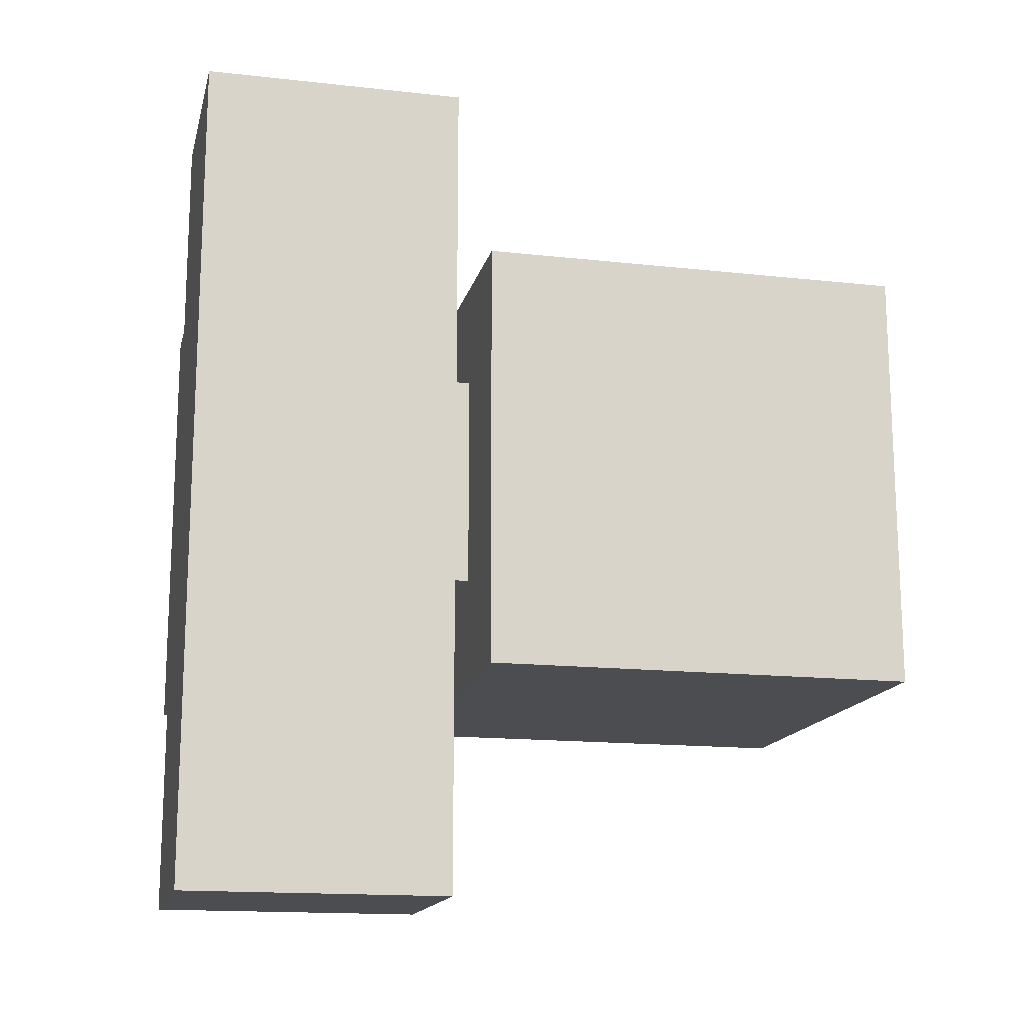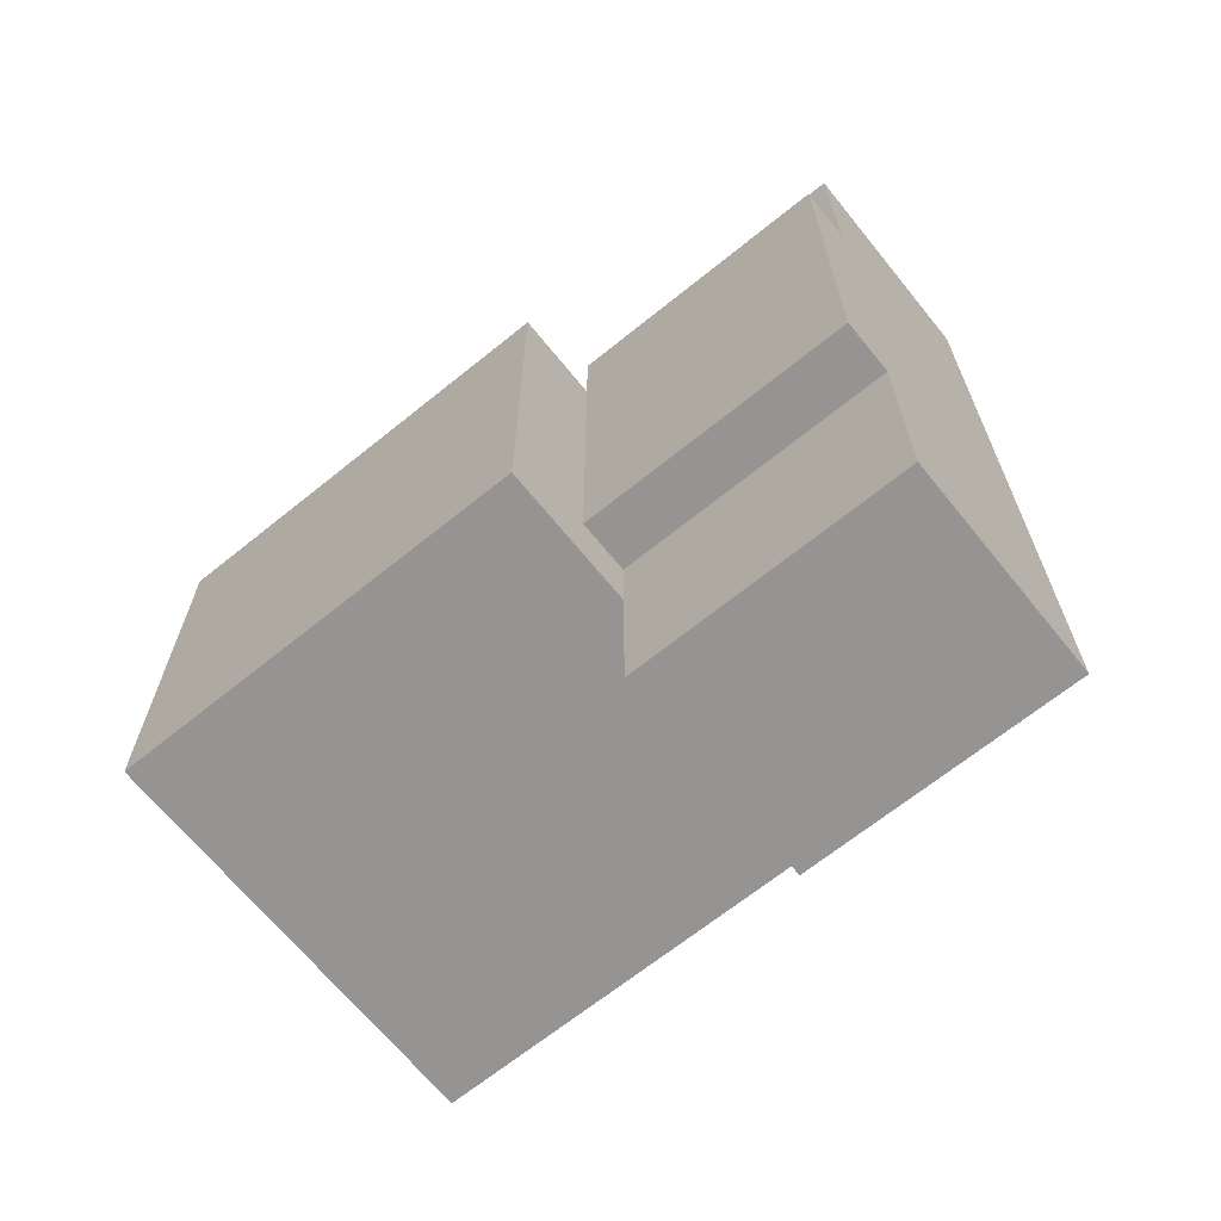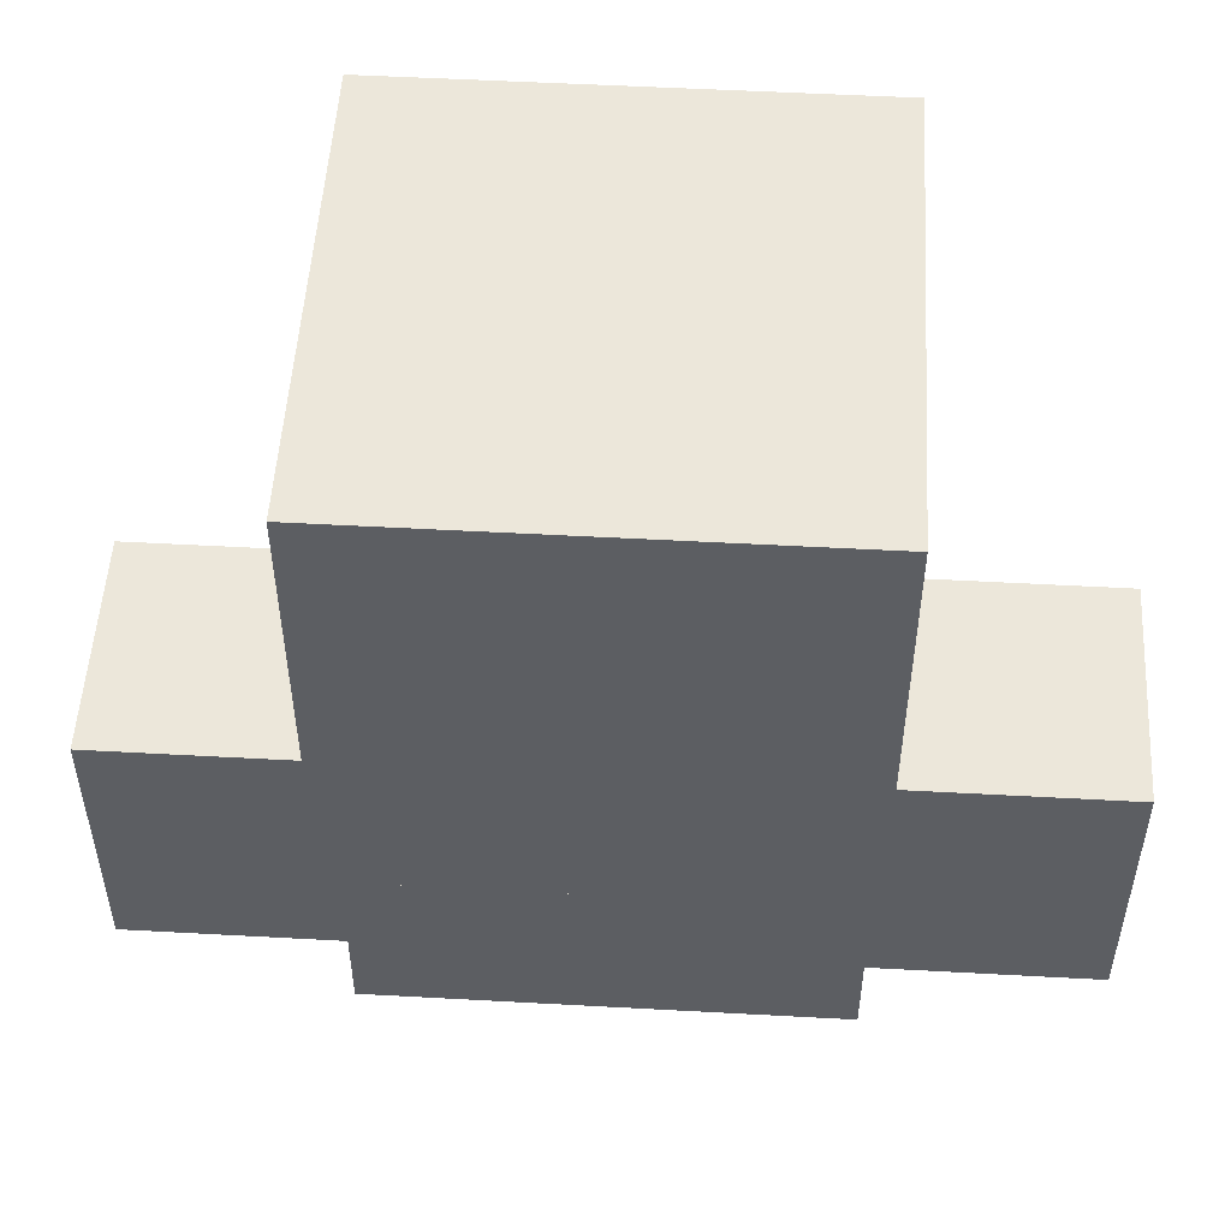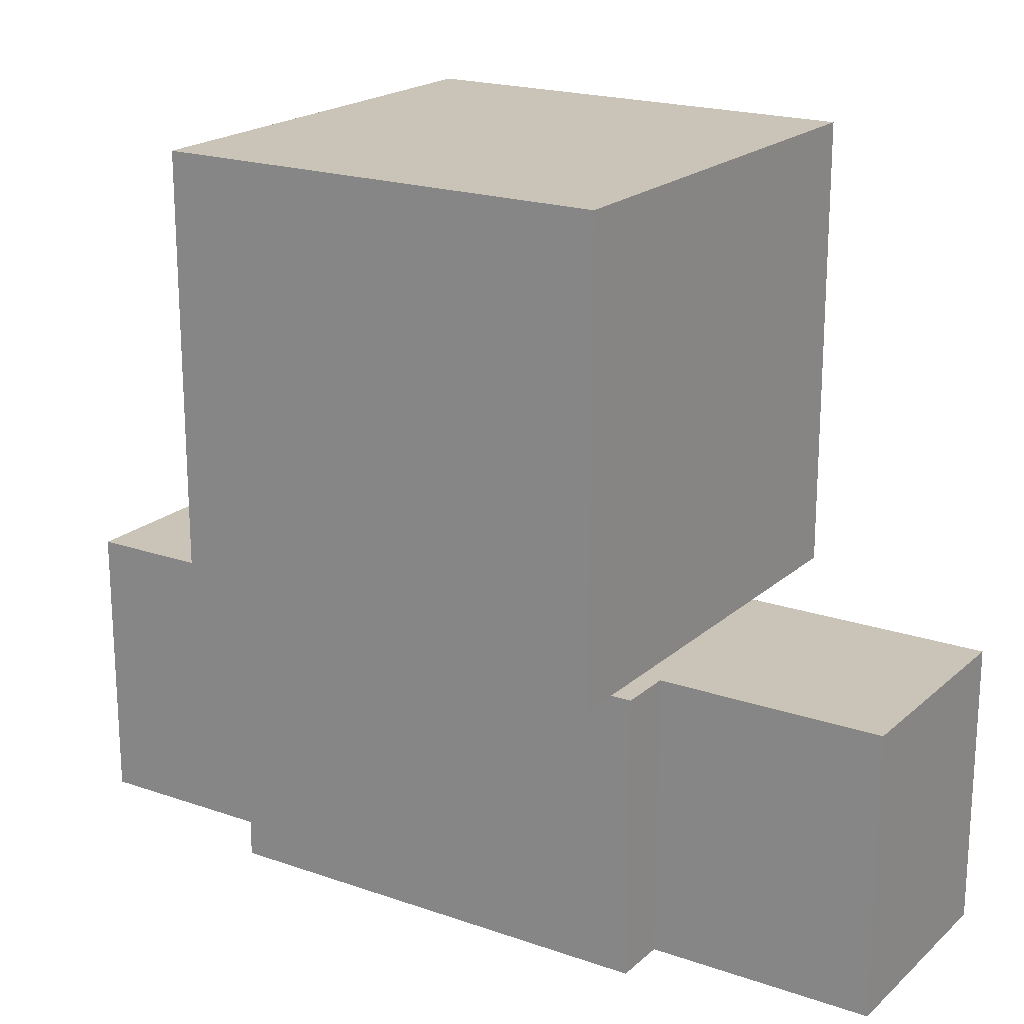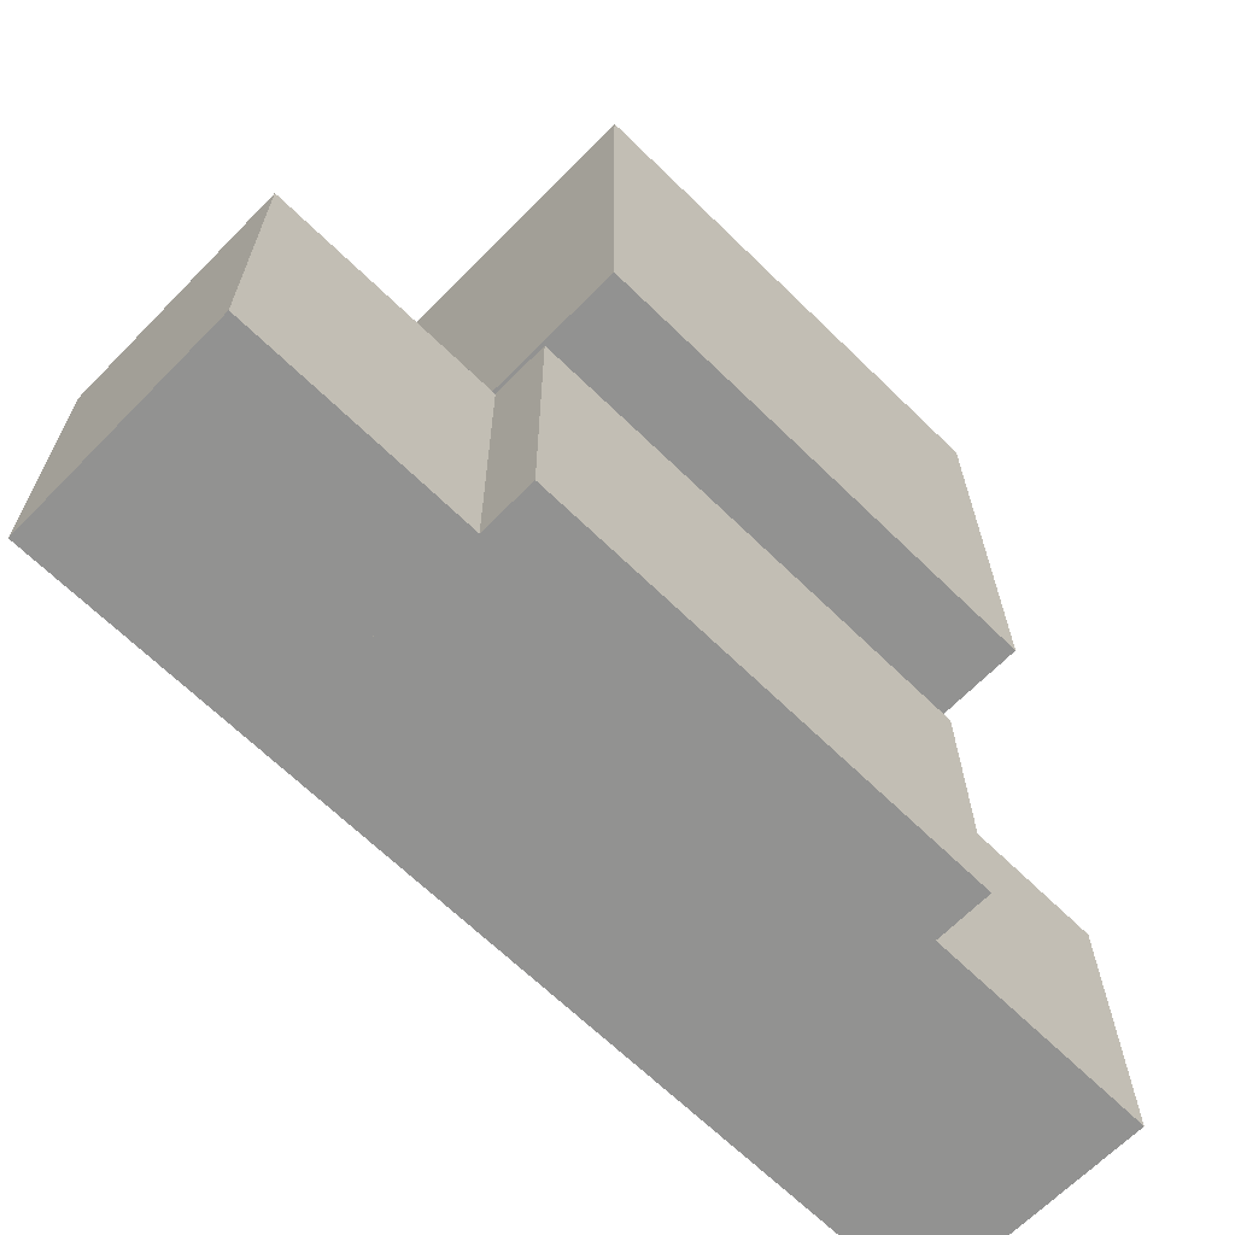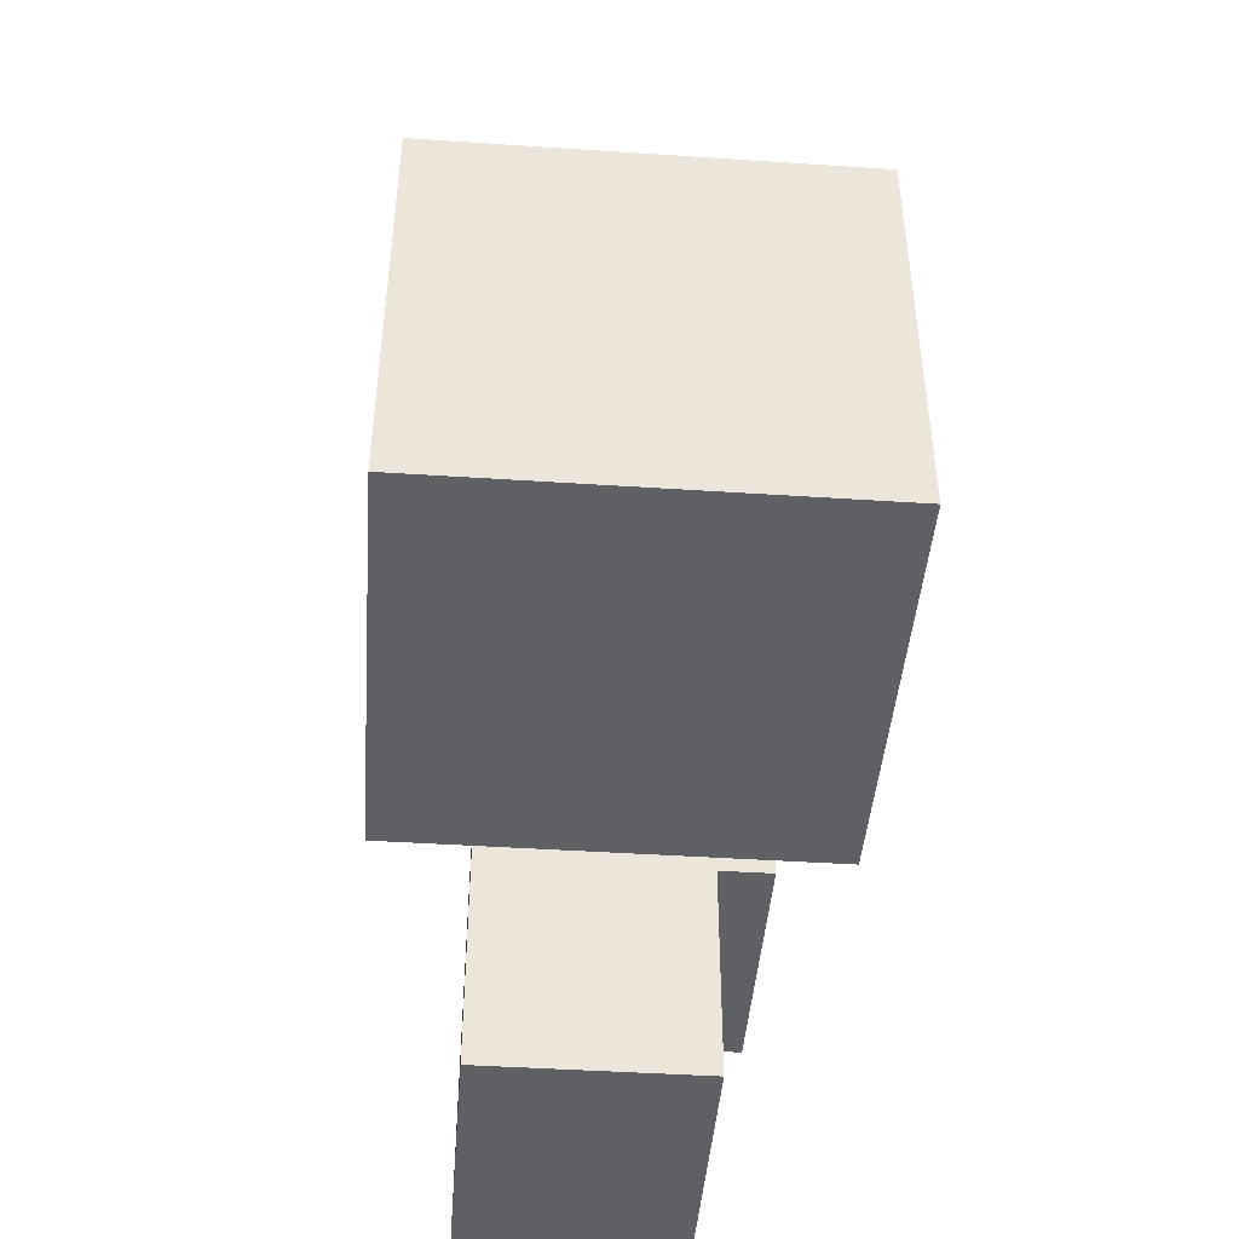
<metadata>
{"format":"obj","ext":"obj","renderer":"f3d","projection":"perspective","resolution":1024,"background":"white","views":[{"elev":-15.6,"azim":76.9,"up":"+Z"},{"elev":-67.1,"azim":-51.0,"up":"+Z"},{"elev":52.1,"azim":-86.6,"up":"+Y"},{"elev":19.9,"azim":-57.3,"up":"+Y"},{"elev":-66.3,"azim":-134.4,"up":"+Y"},{"elev":-44.6,"azim":175.6,"up":"+Z"}]}
</metadata>
<code>
g PLAYER_BUST_MESH
v -0.1678 1.167 -0.25
v -0.1678 1.481 -0.25
v -0.1678 1.481 0.25
v -0.1678 1.167 0.25
v -0.1678 1.481 0.25
v -0.1678 1.481 -0.25
v -0.1241 1.481 -0.25
v 0.1426 1.481 0.25
v -0.1241 1.481 0.25
v 0.1426 1.481 -0.25
v -0.1678 1.167 -0.25
v -0.1241 1.167 -0.25
v -0.1241 1.481 -0.25
v -0.1678 1.481 -0.25
v 0.1426 1.481 -0.25
v 0.1426 1.167 -0.25
v -0.1678 1.167 0.25
v -0.1241 1.167 0.25
v -0.1241 1.167 -0.25
v -0.1678 1.167 -0.25
v -0.1678 1.481 0.25
v -0.1241 1.481 0.25
v -0.1241 1.167 0.25
v -0.1678 1.167 0.25
v 0.1426 1.167 0.25
v 0.1426 1.481 0.25
v 0.2502 1.501 0.2492
v 0.2502 1.501 -0.2492
v -0.2502 1.501 0.2492
v -0.2502 1.501 -0.2492
v -0.2502 2.001 0.2492
v -0.2502 2.001 -0.2492
v 0.2502 2.001 -0.2492
v 0.2502 2.001 0.2492
v -0.2502 1.501 0.2492
v -0.2502 2.001 0.2492
v 0.2502 2.001 0.2492
v 0.2502 1.501 0.2492
v 0.2502 1.501 0.2492
v 0.2502 2.001 0.2492
v 0.2502 2.001 -0.2492
v 0.2502 1.501 -0.2492
v 0.2502 1.501 -0.2492
v 0.2502 2.001 -0.2492
v -0.2502 2.001 -0.2492
v -0.2502 1.501 -0.2492
v -0.2502 2.001 -0.2492
v -0.2502 2.001 0.2492
v -0.2502 1.501 0.2492
v -0.2502 1.501 -0.2492
v 0.1426 1.167 0.25
v 0.1426 1.481 0.25
v 0.1426 1.481 -0.25
v 0.1426 1.167 -0.25
v -0.125 1.472 -0.125
v -0.125 1.472 0.125
v 0.125 1.472 0.125
v 0.125 1.472 -0.125
v -0.125 1.62 -0.125
v 0.125 1.62 -0.125
v 0.125 1.62 0.125
v -0.125 1.62 0.125
v -0.125 1.472 -0.125
v -0.125 1.62 -0.125
v -0.125 1.62 0.125
v -0.125 1.472 0.125
v -0.125 1.472 0.125
v -0.125 1.62 0.125
v 0.125 1.62 0.125
v 0.125 1.472 0.125
v 0.125 1.472 0.125
v 0.125 1.62 0.125
v 0.125 1.62 -0.125
v 0.125 1.472 -0.125
v 0.125 1.472 -0.125
v 0.125 1.62 -0.125
v -0.125 1.62 -0.125
v -0.125 1.472 -0.125
v 0.1426 1.481 0.25
v 0.1426 1.481 0.5
v -0.1074 1.481 0.5
v -0.1074 1.481 0.25
v -0.1074 1.481 0.5
v 0.1426 1.481 0.5
v 0.1426 1.167 0.5
v -0.1074 1.167 0.5
v 0.1426 1.481 -0.25
v -0.1074 1.481 -0.25
v -0.1074 1.481 -0.5
v 0.1426 1.481 -0.5
v 0.1426 1.167 -0.5
v 0.1426 1.481 -0.5
v -0.1074 1.481 -0.5
v -0.1074 1.167 -0.5
v 0.1426 1.481 0.25
v 0.1426 1.167 0.25
v 0.1426 1.167 0.5
v 0.1426 1.481 0.5
v -0.1074 1.481 0.5
v -0.1074 1.167 0.5
v -0.1074 1.167 0.25
v -0.1074 1.481 0.25
v -0.1074 1.481 0.25
v -0.1074 1.167 0.25
v 0.1426 1.167 0.25
v 0.1426 1.481 0.25
v 0.1426 1.481 -0.5
v 0.1426 1.167 -0.5
v 0.1426 1.167 -0.25
v 0.1426 1.481 -0.25
v -0.1074 1.481 -0.25
v -0.1074 1.167 -0.25
v -0.1074 1.167 -0.5
v -0.1074 1.481 -0.5
v 0.1426 1.481 -0.25
v 0.1426 1.167 -0.25
v -0.1074 1.167 -0.25
v -0.1074 1.481 -0.25
v 0.1426 1.167 0.25
v 0.1426 1.167 -0.25
v -0.1241 1.167 -0.25
v -0.1678 1.167 0.25
v -0.1678 1.167 -0.25
v -0.1241 1.167 0.25
v 0.1426 1.167 0.25
v -0.1074 1.167 0.25
v -0.1074 1.167 0.5
v 0.1426 1.167 0.5
v 0.1426 1.167 -0.25
v 0.1426 1.167 -0.5
v -0.1074 1.167 -0.5
v -0.1074 1.167 -0.25
f -130 -131 -132
f -129 -130 -132
f -126 -127 -128
f -128 -125 -126
f -128 -124 -125
f -123 -126 -125
f -120 -121 -122
f -119 -120 -122
f -120 -118 -121
f -118 -117 -121
f -114 -115 -116
f -113 -114 -116
f -110 -111 -112
f -109 -110 -112
f -110 -108 -111
f -108 -107 -111
f -104 -105 -106
f -104 -103 -105
f -100 -101 -102
f -99 -100 -102
f -96 -97 -98
f -95 -96 -98
f -92 -93 -94
f -91 -92 -94
f -88 -89 -90
f -87 -88 -90
f -84 -85 -86
f -83 -84 -86
f -80 -81 -82
f -79 -80 -82
f -76 -77 -78
f -75 -76 -78
f -72 -73 -74
f -71 -72 -74
f -68 -69 -70
f -67 -68 -70
f -64 -65 -66
f -63 -64 -66
f -60 -61 -62
f -59 -60 -62
f -56 -57 -58
f -55 -56 -58
f -52 -53 -54
f -51 -52 -54
f -48 -49 -50
f -47 -48 -50
f -44 -45 -46
f -43 -44 -46
f -40 -41 -42
f -39 -40 -42
f -36 -37 -38
f -35 -36 -38
f -32 -33 -34
f -31 -32 -34
f -28 -29 -30
f -27 -28 -30
f -24 -25 -26
f -23 -24 -26
f -20 -21 -22
f -19 -20 -22
f -16 -17 -18
f -15 -16 -18
f -12 -13 -14
f -12 -14 -11
f -11 -10 -12
f -14 -9 -11
f -6 -7 -8
f -5 -6 -8
f -2 -3 -4
f -1 -2 -4

</code>
